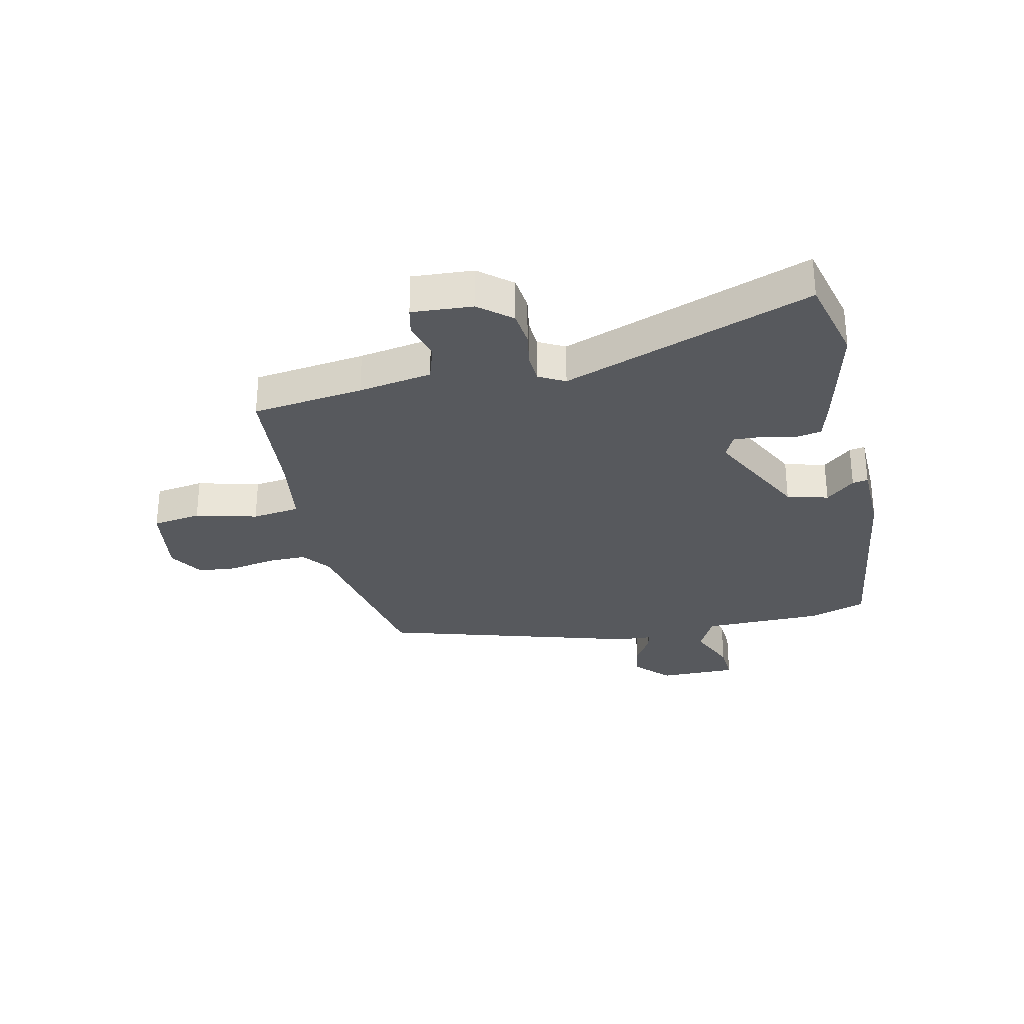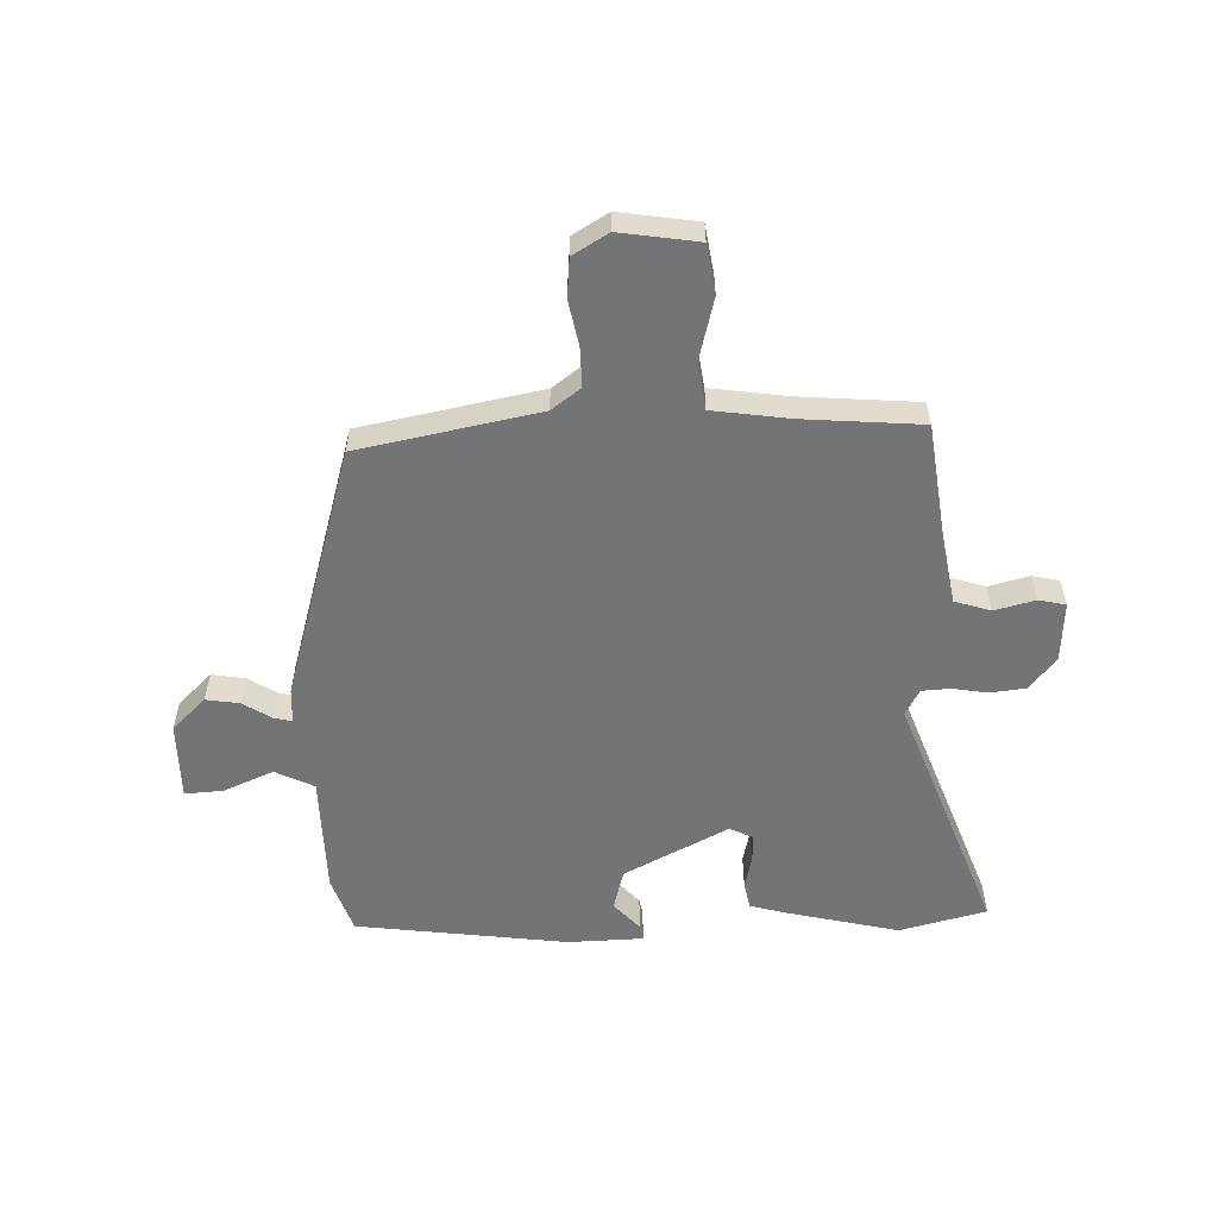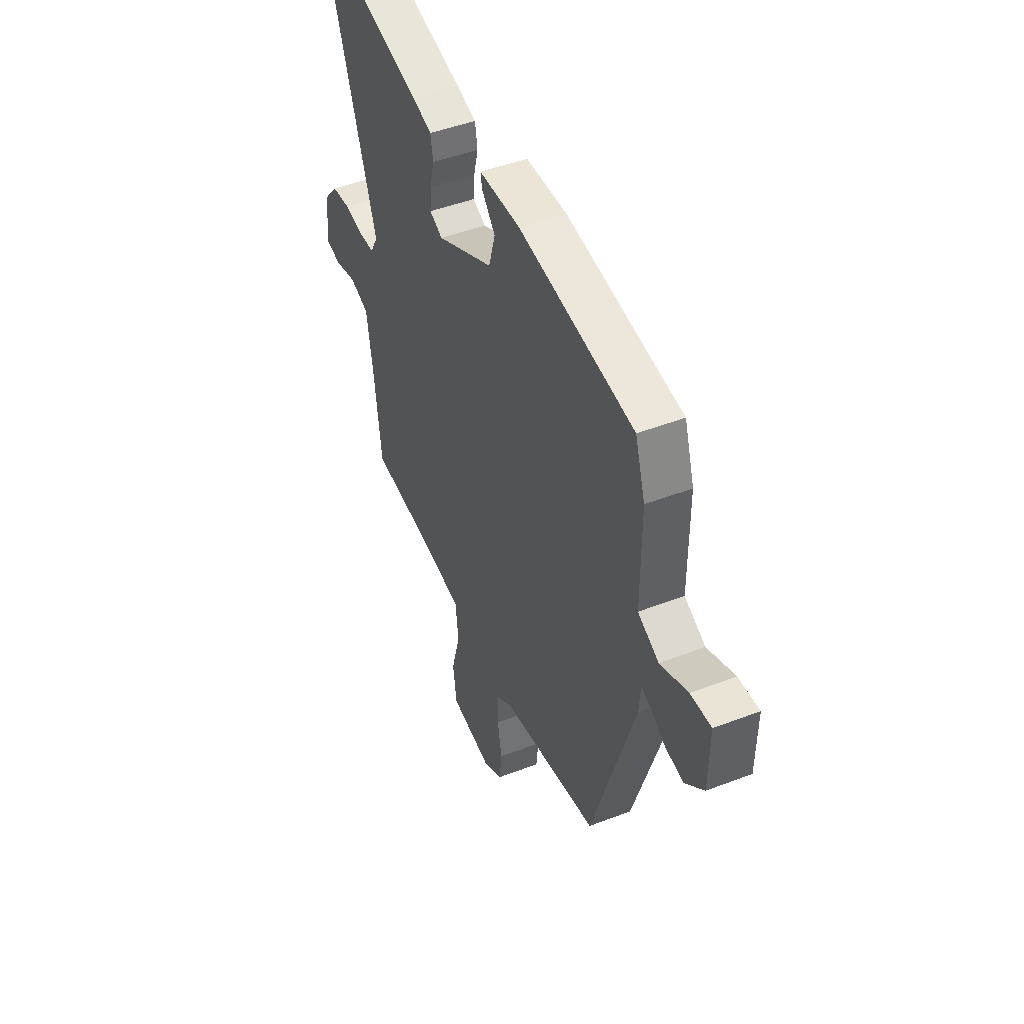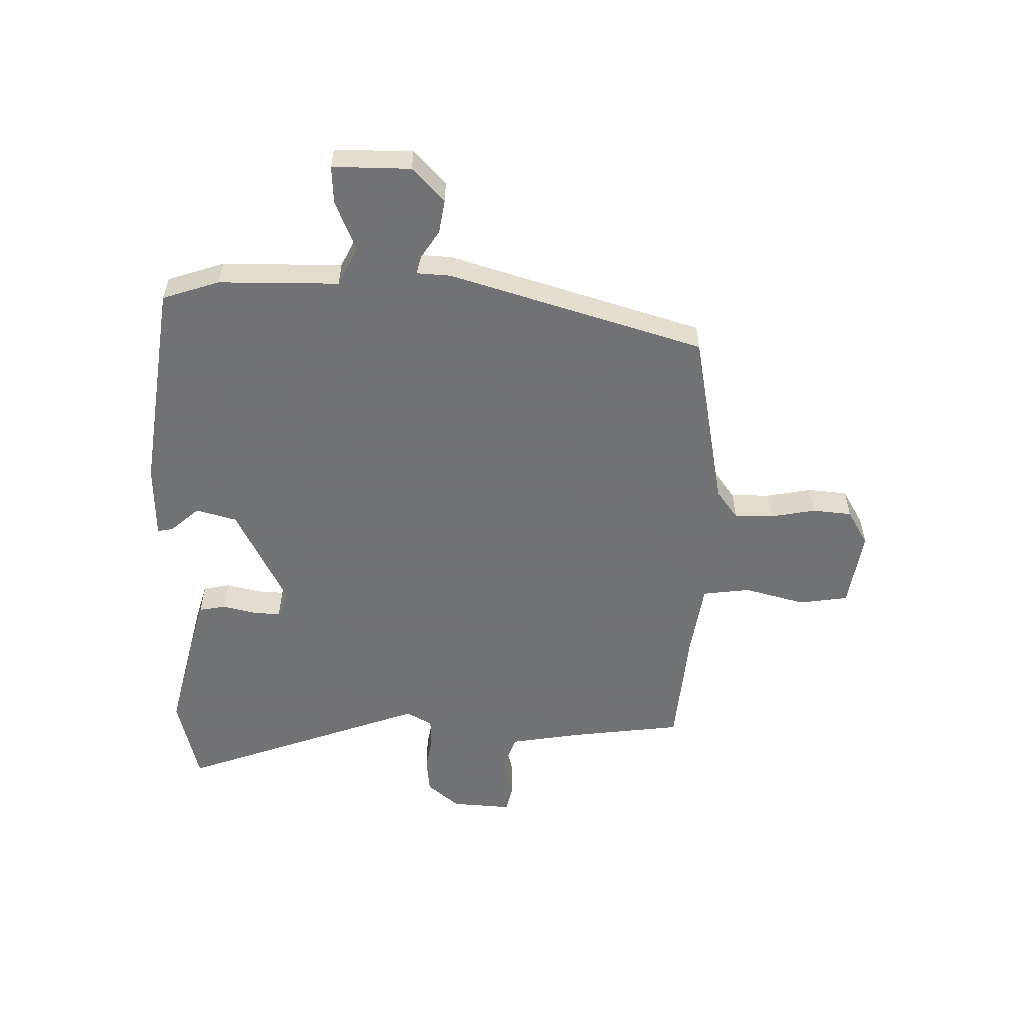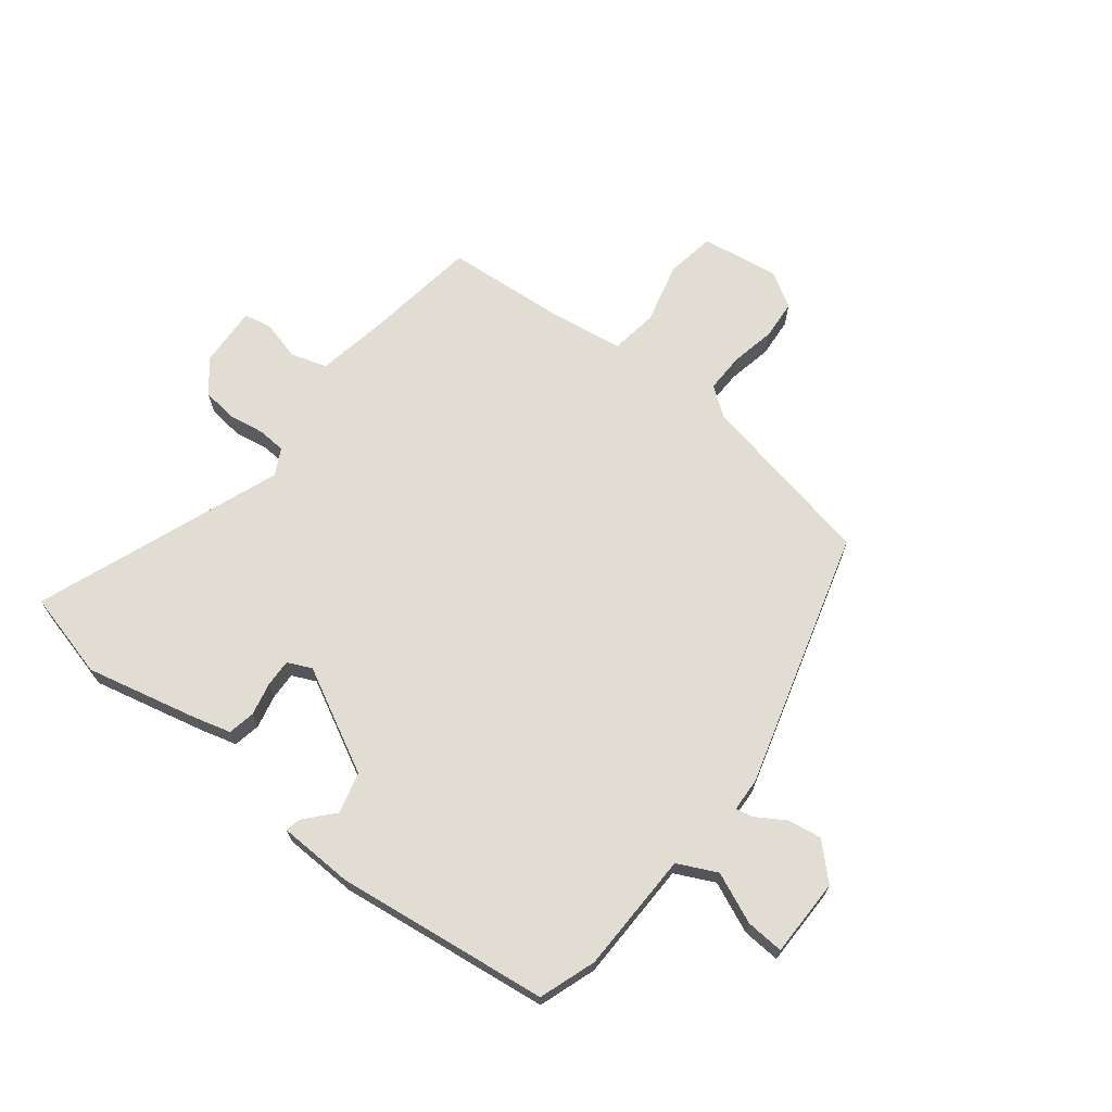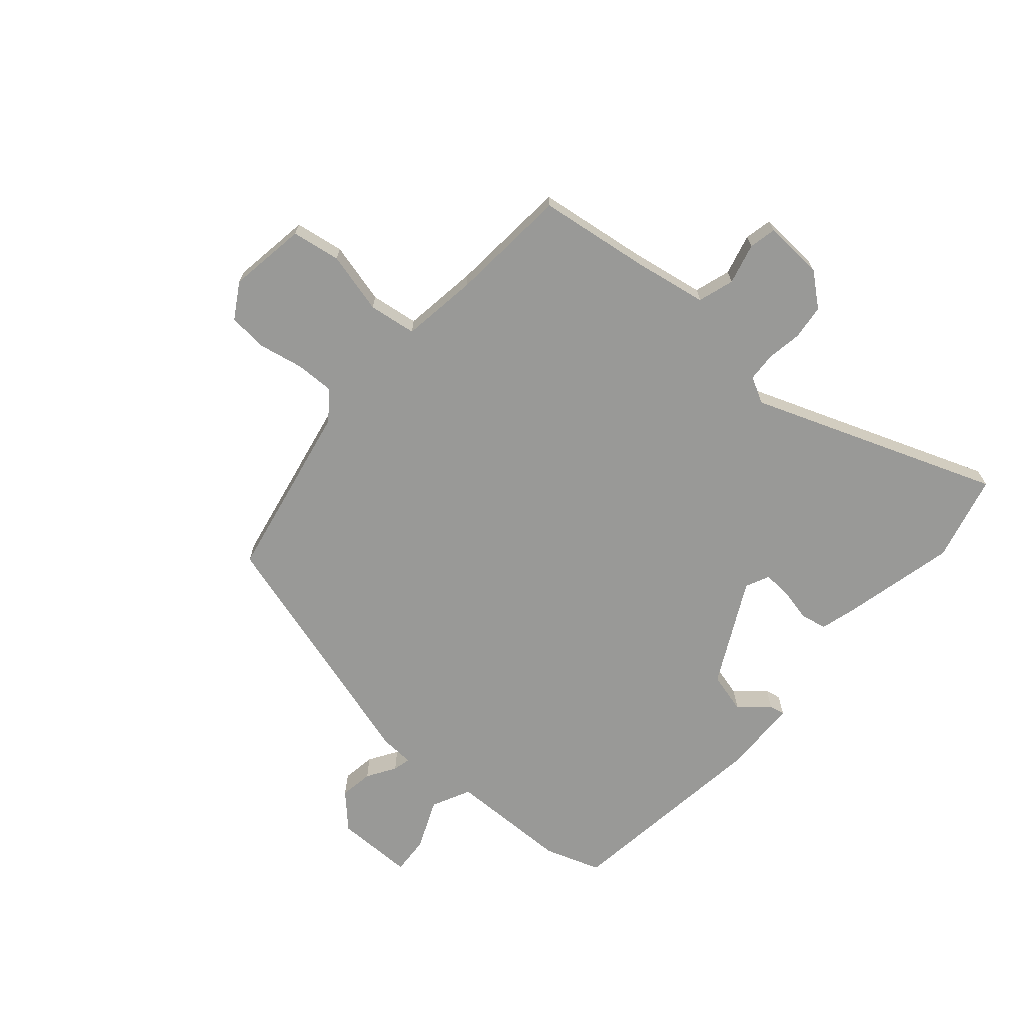
<metadata>
{"format":"obj","ext":"obj","renderer":"f3d","projection":"perspective","resolution":1024,"background":"white","views":[{"elev":-29.5,"azim":-76.8,"up":"+Y"},{"elev":-56.2,"azim":-177.3,"up":"+Y"},{"elev":46.7,"azim":66.4,"up":"+Z"},{"elev":-55.6,"azim":89.3,"up":"+Y"},{"elev":68.2,"azim":39.2,"up":"+Y"},{"elev":-68.8,"azim":-130.0,"up":"+Y"}]}
</metadata>
<code>
v 0.399 0.07 -0.49
v 0.086 0.07 -0.546
v 0.035 0.07 -0.583
v 0.035 0.07 -0.651
v 0.049 0.07 -0.729
v 0.042 0.07 -0.797
v -0.02 0.07 -0.833
v -0.155 0.07 -0.81
v -0.167 0.07 -0.725
v -0.138 0.07 -0.619
v -0.148 0.07 -0.536
v -0.279 0.07 -0.515
v -0.486 0.07 -0.495
v -0.509 0.07 -0.301
v -0.529 0.07 -0.174
v -0.591 0.07 -0.153
v -0.662 0.07 -0.17
v -0.709 0.07 -0.159
v -0.701 0.07 -0.054
v -0.654 0.07 0.001
v -0.593 0.07 0.007
v -0.532 0.07 -0.004
v -0.482 0.07 -0.002
v -0.457 0.07 0.043
v -0.609 0.07 0.474
v -0.457 0.07 0.51
v -0.263 0.07 0.461
v -0.199 0.07 0.442
v -0.191 0.07 0.395
v -0.205 0.07 0.338
v -0.208 0.07 0.29
v -0.167 0.07 0.27
v 0.015 0.07 0.36
v 0.035 0.07 0.431
v -0.008 0.07 0.481
v -0.013 0.07 0.508
v 0.118 0.07 0.51
v 0.486 0.07 0.456
v 0.518 0.07 0.357
v 0.518 0.07 0.147
v 0.585 0.07 0.113
v 0.673 0.07 0.149
v 0.739 0.07 0.152
v 0.737 0.07 0.016
v 0.678 0.07 -0.039
v 0.62 0.07 -0.029
v 0.571 0.07 0.003
v 0.54 0.07 0.011
v 0.536 0.07 -0.048
v 0.399 0 -0.49
v 0.086 0 -0.546
v 0.035 0 -0.583
v 0.035 0 -0.651
v 0.049 0 -0.729
v 0.042 0 -0.797
v -0.02 0 -0.833
v -0.155 0 -0.81
v -0.167 0 -0.725
v -0.138 0 -0.619
v -0.148 0 -0.536
v -0.279 0 -0.515
v -0.486 0 -0.495
v -0.509 0 -0.301
v -0.529 0 -0.174
v -0.591 0 -0.153
v -0.662 0 -0.17
v -0.709 0 -0.159
v -0.701 0 -0.054
v -0.654 0 0.001
v -0.593 0 0.007
v -0.532 0 -0.004
v -0.482 0 -0.002
v -0.457 0 0.043
v -0.609 0 0.474
v -0.457 0 0.51
v -0.263 0 0.461
v -0.199 0 0.442
v -0.191 0 0.395
v -0.205 0 0.338
v -0.208 0 0.29
v -0.167 0 0.27
v 0.015 0 0.36
v 0.035 0 0.431
v -0.008 0 0.481
v -0.013 0 0.508
v 0.118 0 0.51
v 0.486 0 0.456
v 0.518 0 0.357
v 0.518 0 0.147
v 0.585 0 0.113
v 0.673 0 0.149
v 0.739 0 0.152
v 0.737 0 0.016
v 0.678 0 -0.039
v 0.62 0 -0.029
v 0.571 0 0.003
v 0.54 0 0.011
v 0.536 0 -0.048
f 48 49 1 2
f 44 45 46 47
f 44 47 48
f 41 42 43 44
f 40 41 44 48
f 37 38 39 40
f 34 35 36 37
f 33 34 37 40
f 32 33 40 48
f 27 28 29 30
f 27 30 31
f 24 25 26 27
f 24 27 31
f 23 24 31 32
f 19 20 21 22
f 19 22 23
f 16 17 18 19
f 15 16 19 23
f 14 15 23 32
f 12 13 14 32
f 7 8 9 10
f 7 10 11
f 4 5 6 7
f 3 4 7 11
f 2 3 11
f 12 32 48
f 2 11 12 48
f 51 50 98 97
f 96 95 94 93
f 97 96 93
f 93 92 91 90
f 97 93 90 89
f 89 88 87 86
f 86 85 84 83
f 89 86 83 82
f 97 89 82 81
f 79 78 77 76
f 80 79 76
f 76 75 74 73
f 80 76 73
f 81 80 73 72
f 71 70 69 68
f 72 71 68
f 68 67 66 65
f 72 68 65 64
f 81 72 64 63
f 81 63 62 61
f 59 58 57 56
f 60 59 56
f 56 55 54 53
f 60 56 53 52
f 60 52 51
f 97 81 61
f 97 61 60 51
f 1 50 51 2
f 2 51 52 3
f 3 52 53 4
f 4 53 54 5
f 5 54 55 6
f 6 55 56 7
f 7 56 57 8
f 8 57 58 9
f 9 58 59 10
f 10 59 60 11
f 11 60 61 12
f 12 61 62 13
f 13 62 63 14
f 14 63 64 15
f 15 64 65 16
f 16 65 66 17
f 17 66 67 18
f 18 67 68 19
f 19 68 69 20
f 20 69 70 21
f 21 70 71 22
f 22 71 72 23
f 23 72 73 24
f 24 73 74 25
f 25 74 75 26
f 26 75 76 27
f 27 76 77 28
f 28 77 78 29
f 29 78 79 30
f 30 79 80 31
f 31 80 81 32
f 32 81 82 33
f 33 82 83 34
f 34 83 84 35
f 35 84 85 36
f 36 85 86 37
f 37 86 87 38
f 38 87 88 39
f 39 88 89 40
f 40 89 90 41
f 41 90 91 42
f 42 91 92 43
f 43 92 93 44
f 44 93 94 45
f 45 94 95 46
f 46 95 96 47
f 47 96 97 48
f 48 97 98 49
f 49 98 50 1

</code>
